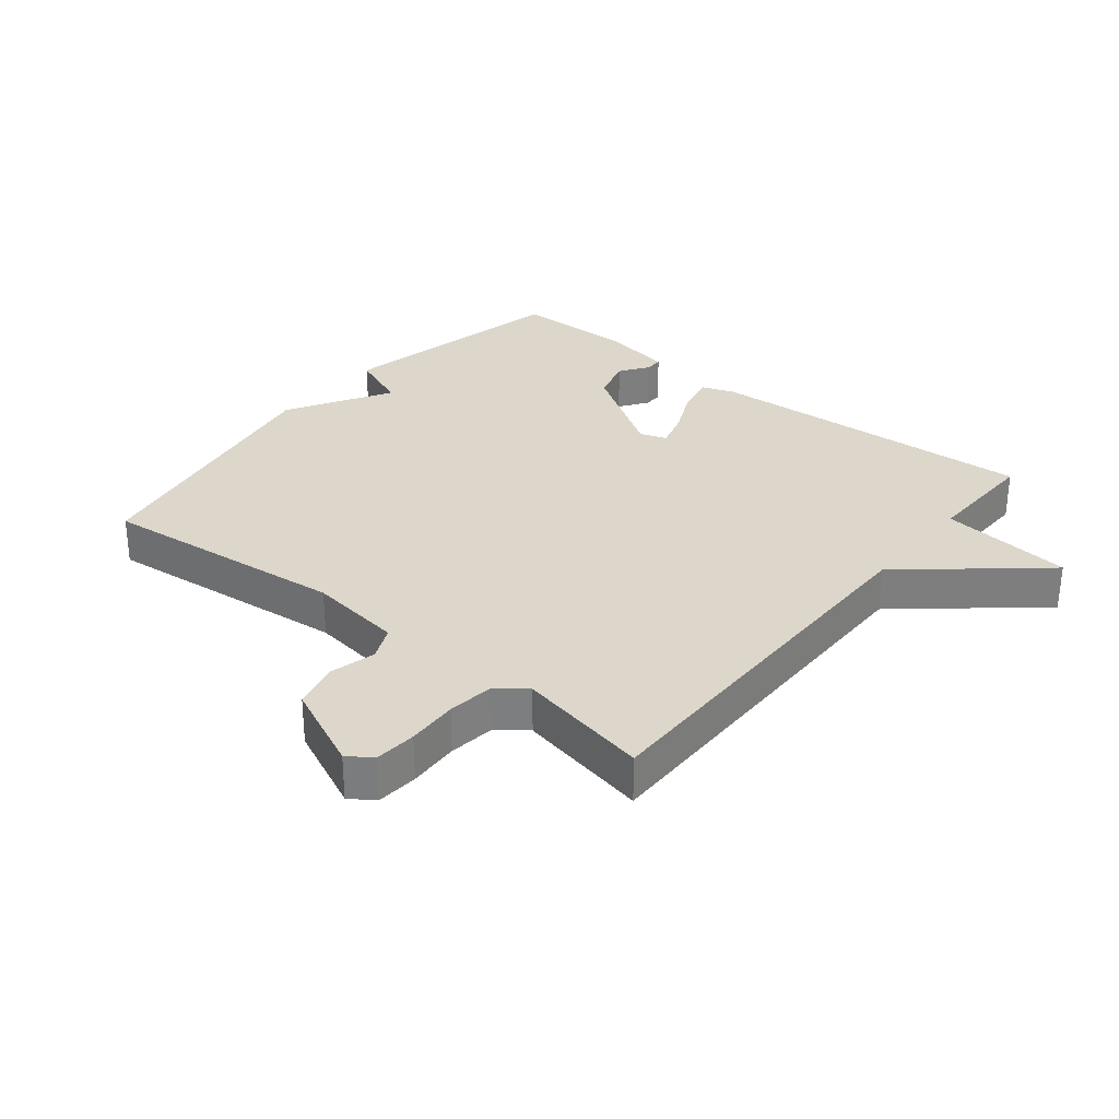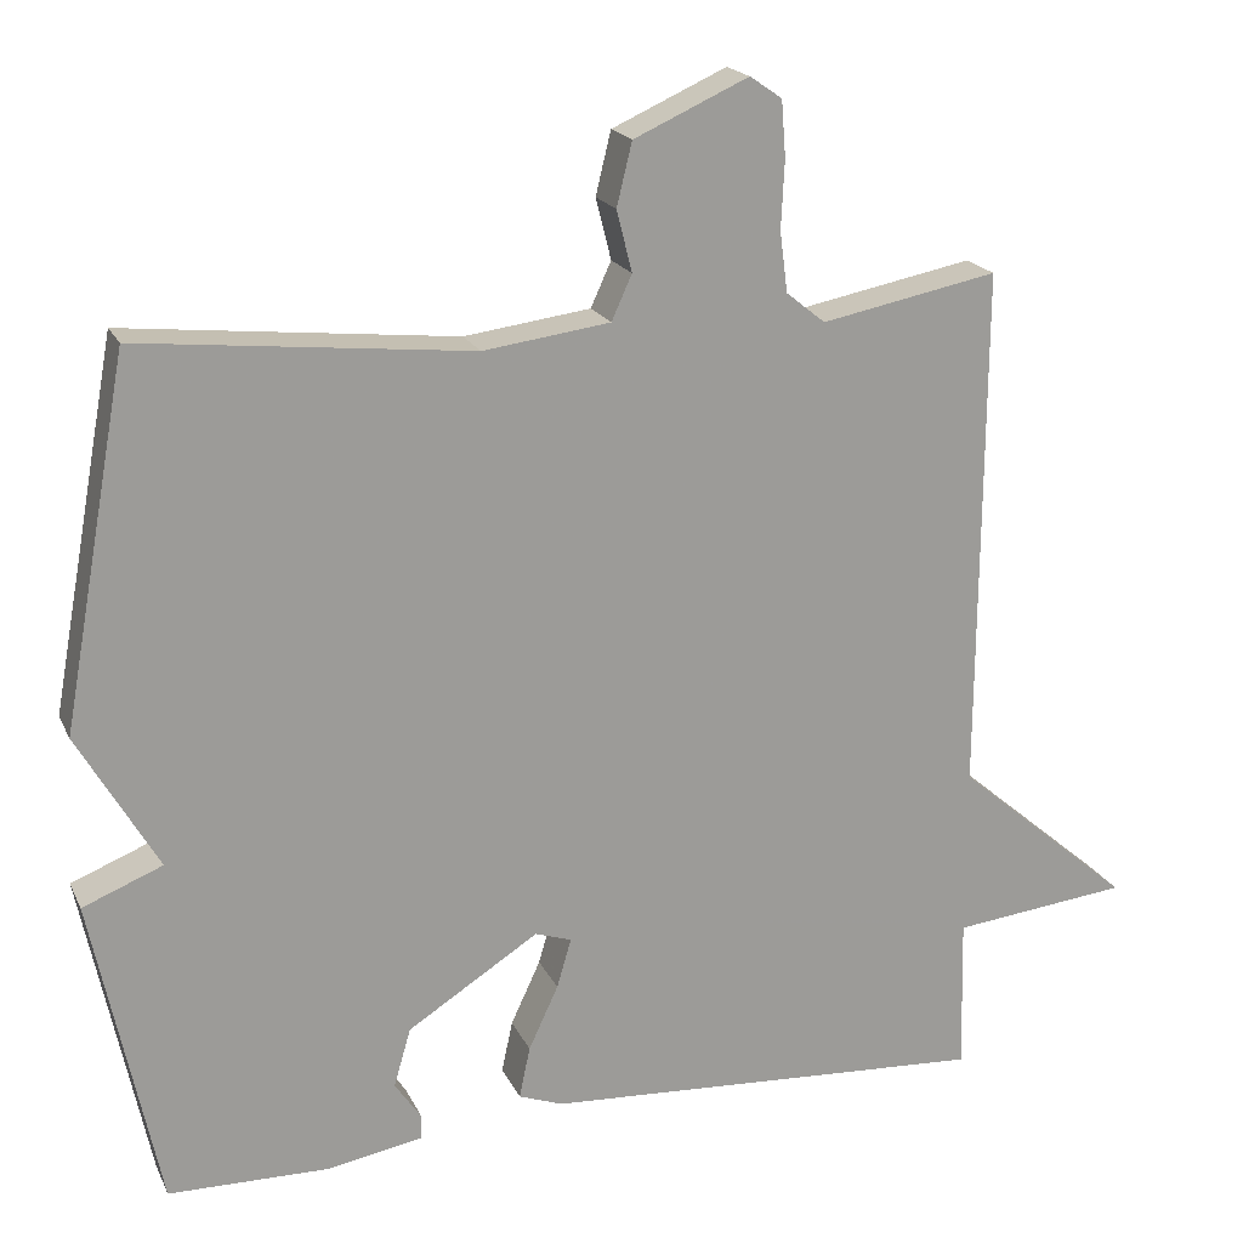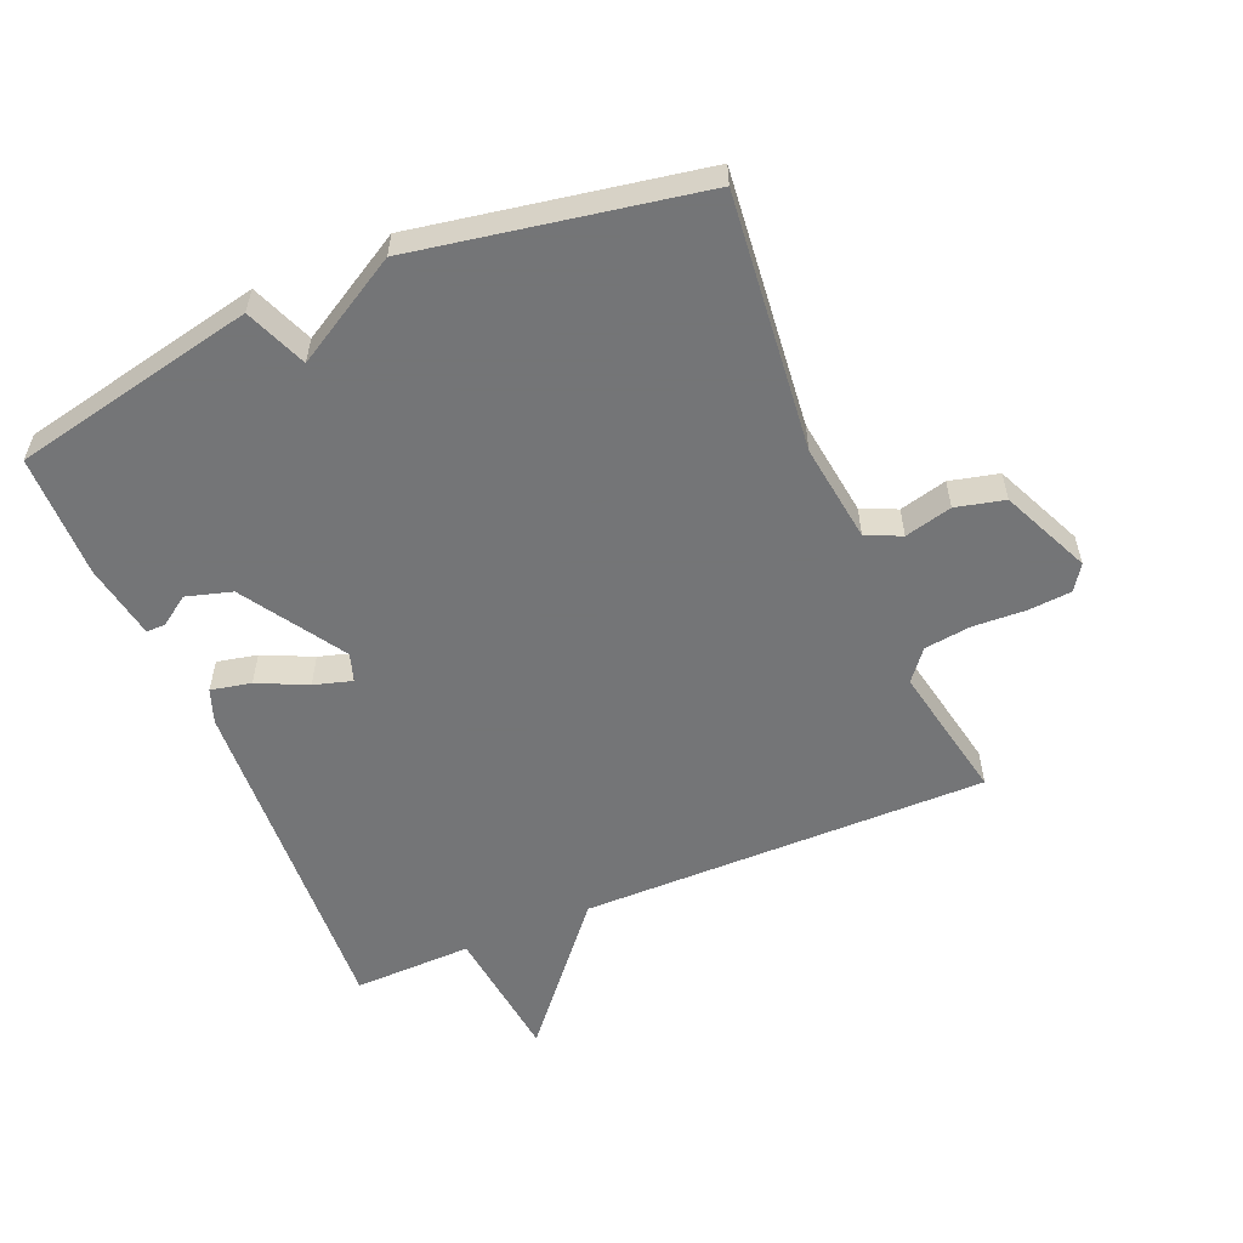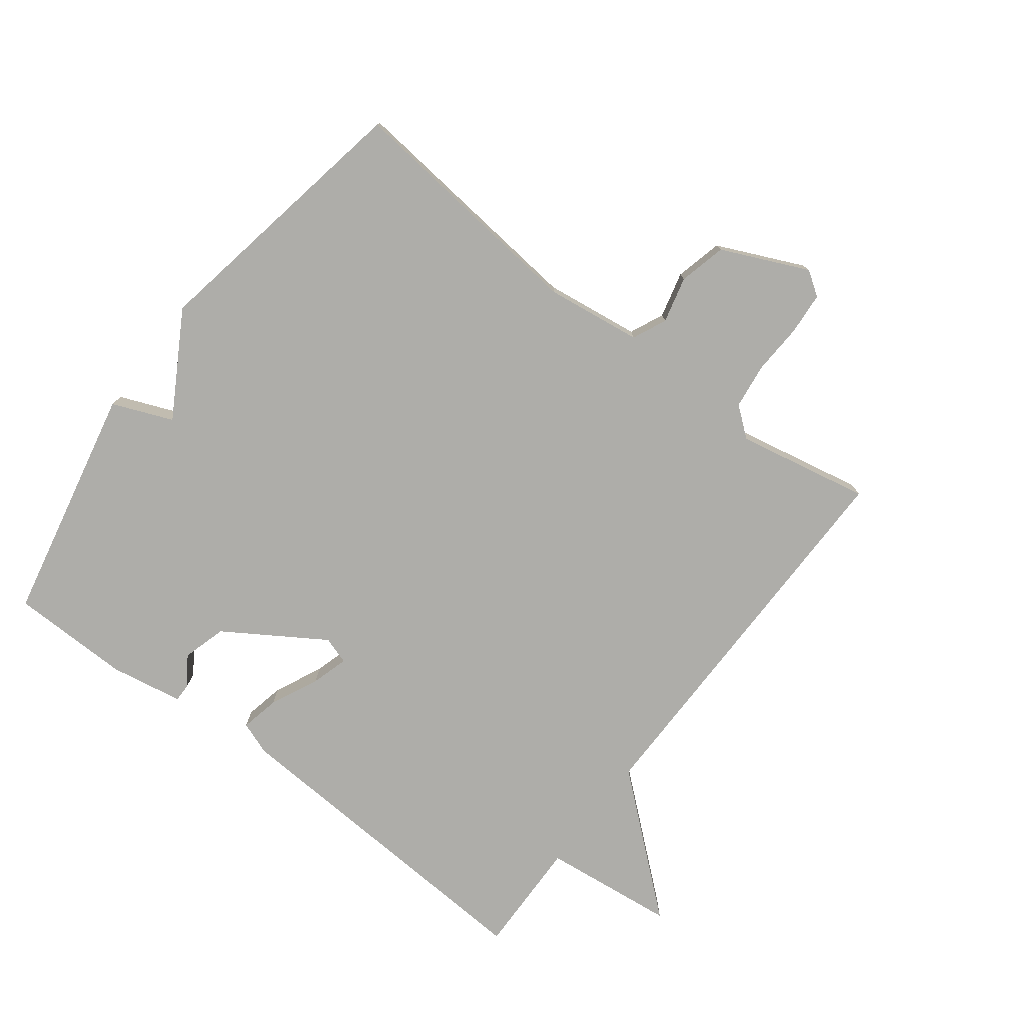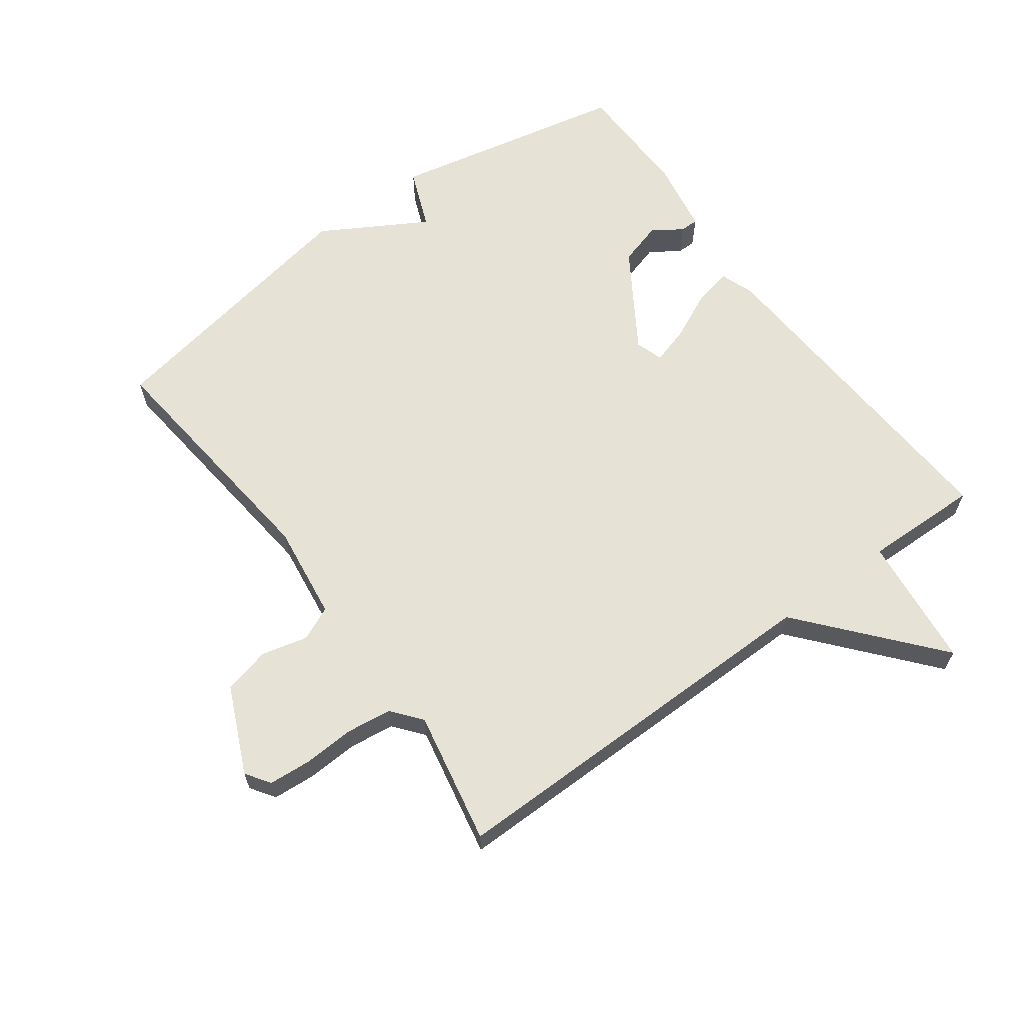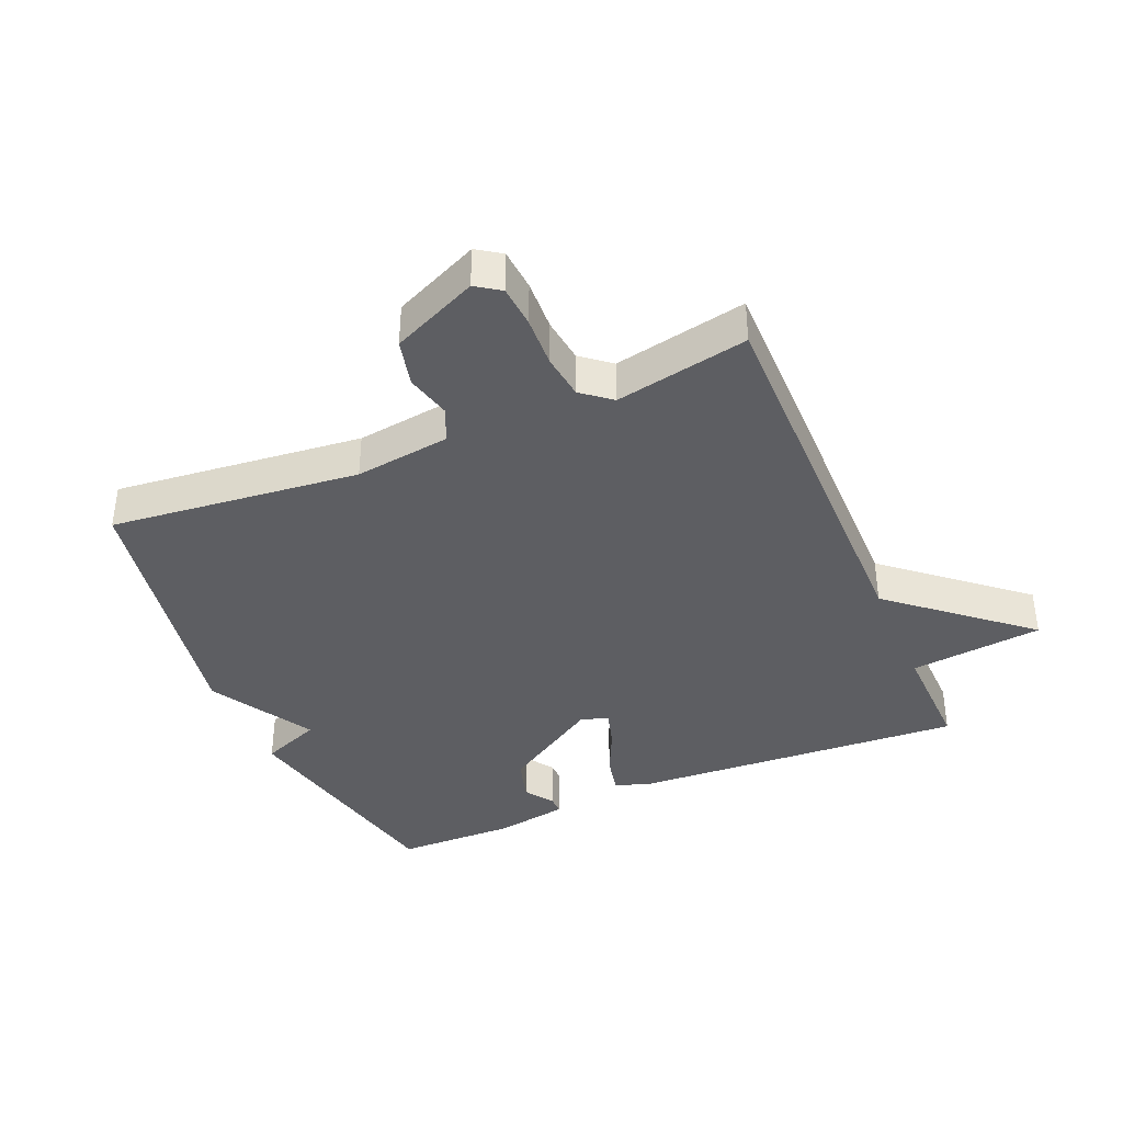
<metadata>
{"format":"obj","ext":"obj","renderer":"f3d","projection":"perspective","resolution":1024,"background":"white","views":[{"elev":30.7,"azim":39.1,"up":"+Y"},{"elev":19.2,"azim":-19.3,"up":"+Z"},{"elev":-56.4,"azim":-67.1,"up":"+Y"},{"elev":-77.1,"azim":-37.3,"up":"+Y"},{"elev":63.6,"azim":53.7,"up":"+Y"},{"elev":-38.6,"azim":23.1,"up":"+Y"}]}
</metadata>
<code>
v -0.5 0.07 -0.5
v -0.578 0.07 -0.13
v -0.484 0.07 -0.092
v -0.578 0.07 0.07
v -0.5 0.07 0.5
v -0.11 0.07 0.459
v 0.039 0.07 0.479
v 0.063 0.07 0.532
v 0.045 0.07 0.604
v 0.063 0.07 0.678
v 0.198 0.07 0.739
v 0.236 0.07 0.713
v 0.241 0.07 0.647
v 0.237 0.07 0.567
v 0.246 0.07 0.496
v 0.292 0.07 0.459
v 0.5 0.07 0.5
v 0.496 0.07 -0.119
v 0.704 0.07 -0.296
v 0.496 0.07 -0.319
v 0.5 0.07 -0.5
v -0.025 0.07 -0.469
v -0.077 0.07 -0.45
v -0.064 0.07 -0.389
v -0.029 0.07 -0.314
v -0.012 0.07 -0.256
v -0.055 0.07 -0.242
v -0.209 0.07 -0.34
v -0.229 0.07 -0.409
v -0.198 0.07 -0.454
v -0.198 0.07 -0.483
v -0.312 0.07 -0.503
v -0.5 0 -0.5
v -0.578 0 -0.13
v -0.484 0 -0.092
v -0.578 0 0.07
v -0.5 0 0.5
v -0.11 0 0.459
v 0.039 0 0.479
v 0.063 0 0.532
v 0.045 0 0.604
v 0.063 0 0.678
v 0.198 0 0.739
v 0.236 0 0.713
v 0.241 0 0.647
v 0.237 0 0.567
v 0.246 0 0.496
v 0.292 0 0.459
v 0.5 0 0.5
v 0.496 0 -0.119
v 0.704 0 -0.296
v 0.496 0 -0.319
v 0.5 0 -0.5
v -0.025 0 -0.469
v -0.077 0 -0.45
v -0.064 0 -0.389
v -0.029 0 -0.314
v -0.012 0 -0.256
v -0.055 0 -0.242
v -0.209 0 -0.34
v -0.229 0 -0.409
v -0.198 0 -0.454
v -0.198 0 -0.483
v -0.312 0 -0.503
f 1 2 3
f 32 1 3
f 31 32 3
f 30 31 3
f 29 30 3
f 4 5 6
f 3 4 6
f 29 3 6
f 28 29 6
f 27 28 6 7
f 26 27 7 8
f 23 24 25
f 22 23 25
f 21 22 25
f 20 21 25
f 20 25 26
f 19 20 26
f 18 19 26
f 16 17 18 26
f 15 16 26 8
f 12 13 14
f 11 12 14
f 10 11 14
f 9 10 14
f 8 9 14
f 8 14 15
f 35 34 33
f 35 33 64
f 35 64 63
f 35 63 62
f 35 62 61
f 38 37 36
f 38 36 35
f 38 35 61
f 38 61 60
f 39 38 60 59
f 40 39 59 58
f 57 56 55
f 57 55 54
f 57 54 53
f 57 53 52
f 58 57 52
f 58 52 51
f 58 51 50
f 58 50 49 48
f 40 58 48 47
f 46 45 44
f 46 44 43
f 46 43 42
f 46 42 41
f 46 41 40
f 47 46 40
f 1 33 34 2
f 2 34 35 3
f 3 35 36 4
f 4 36 37 5
f 5 37 38 6
f 6 38 39 7
f 7 39 40 8
f 8 40 41 9
f 9 41 42 10
f 10 42 43 11
f 11 43 44 12
f 12 44 45 13
f 13 45 46 14
f 14 46 47 15
f 15 47 48 16
f 16 48 49 17
f 17 49 50 18
f 18 50 51 19
f 19 51 52 20
f 20 52 53 21
f 21 53 54 22
f 22 54 55 23
f 23 55 56 24
f 24 56 57 25
f 25 57 58 26
f 26 58 59 27
f 27 59 60 28
f 28 60 61 29
f 29 61 62 30
f 30 62 63 31
f 31 63 64 32
f 32 64 33 1

</code>
